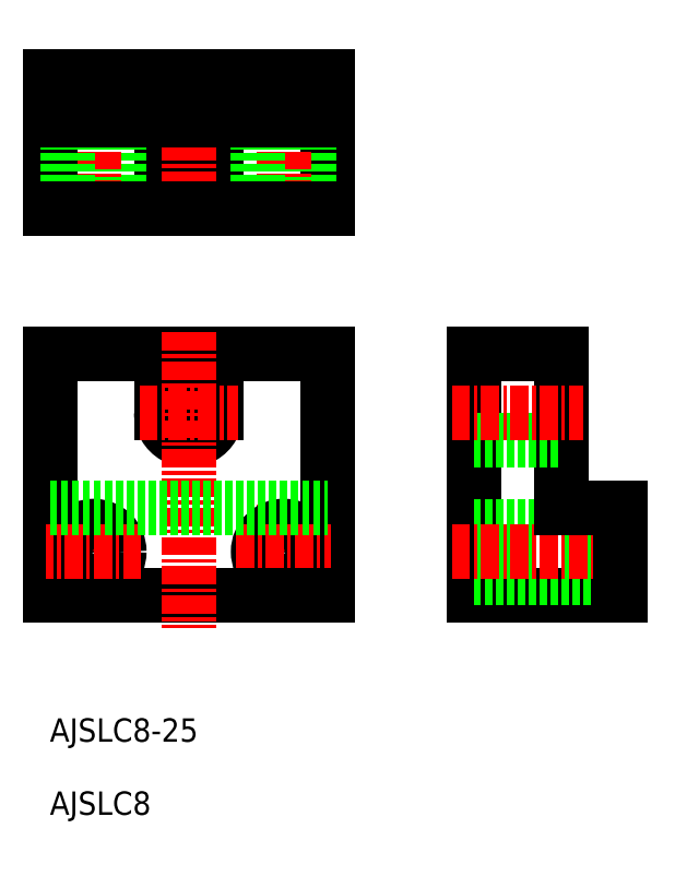
<metadata>
{"format":"dxf","ext":"dxf","renderer":"ezdxf+matplotlib","layout":"modelspace","background":"white","min_lineweight":24,"dpi":150}
</metadata>
<code>
0
SECTION
2
ENTITIES
0
LINE
8
0
10
-2999
20
-652.7
30
0
11
-2999
21
-673.7
31
0
0
LINE
8
0
10
-3011
20
-659.7
30
0
11
-3011
21
-659.7
31
0
0
LINE
8
0
10
-3011
20
-671.7
30
0
11
-3011
21
-671.7
31
0
0
LINE
8
0
10
-3011
20
-652.7
30
0
11
-3011
21
-685.7
31
0
0
LINE
8
0
10
-3011
20
-685.7
30
0
11
-2991
21
-685.7
31
0
0
LINE
8
0
10
-3011
20
-683.2
30
0
11
-2991
21
-683.2
31
0
0
LINE
8
0
10
-3011
20
-676.2
30
0
11
-2991
21
-676.2
31
0
0
LINE
8
0
10
-3011
20
-664.5
30
0
11
-2999
21
-664.5
31
0
0
LINE
8
0
10
-3011
20
-652.7
30
0
11
-2999
21
-652.7
31
0
0
LINE
8
CENTER
10
-3014
20
-660.7
30
0
11
-2996
21
-660.7
31
0
0
LINE
8
CENTER
10
-3014
20
-679.7
30
0
11
-2988
21
-679.7
31
0
0
LINE
8
0
10
-3031
20
-614.7
30
0
11
-3031
21
-632.7
31
0
0
LINE
8
0
10
-3034
20
-614.7
30
0
11
-3034
21
-632.7
31
0
0
LINE
8
CENTER
10
-3037
20
-613
30
0
11
-3037
21
-634.5
31
0
0
LINE
8
0
10
-3047
20
-620.7
30
0
11
-3047
21
-632.7
31
0
0
LINE
8
0
10
-3041
20
-614.7
30
0
11
-3041
21
-632.7
31
0
0
LINE
8
0
10
-3054
20
-620.7
30
0
11
-3054
21
-632.7
31
0
0
LINE
8
0
10
-3060
20
-614.7
30
0
11
-3060
21
-632.7
31
0
0
LINE
8
CENTER
10
-3050
20
-611.7
30
0
11
-3050
21
-635.7
31
0
0
LINE
8
CENTER
10
-3063
20
-613
30
0
11
-3063
21
-634.5
31
0
0
LINE
8
0
10
-3069
20
-614.7
30
0
11
-3069
21
-632.7
31
0
0
LINE
8
0
10
-3067
20
-614.7
30
0
11
-3067
21
-632.7
31
0
0
LINE
8
0
10
-3069
20
-620.7
30
0
11
-3031
21
-620.7
31
0
0
LINE
8
0
10
-3069
20
-632.7
30
0
11
-3031
21
-632.7
31
0
0
LINE
8
CENTER
10
-3037
20
-673.2
30
0
11
-3037
21
-686.2
31
0
0
LINE
8
0
10
-3031
20
-652.7
30
0
11
-3031
21
-685.7
31
0
0
LINE
8
0
10
-3047
20
-652.7
30
0
11
-3047
21
-660.7
31
0
0
LINE
8
0
10
-3054
20
-652.7
30
0
11
-3054
21
-660.7
31
0
0
ARC
8
0
10
-3050
20
-660.7
30
0
40
3.75
50
180
51
1.002e-05
0
LINE
8
CENTER
10
-3057
20
-660.7
30
0
11
-3044
21
-660.7
31
0
0
LINE
8
CENTER
10
-3063
20
-673.2
30
0
11
-3063
21
-686.2
31
0
0
CIRCLE
8
0
10
-3037
20
-679.7
30
0
40
3.5
0
LINE
8
0
10
-3047
20
-652.7
30
0
11
-3031
21
-652.7
31
0
0
LINE
8
CENTER
10
-3044
20
-679.7
30
0
11
-3031
21
-679.7
31
0
0
LINE
8
0
10
-3069
20
-652.7
30
0
11
-3069
21
-685.7
31
0
0
CIRCLE
8
0
10
-3063
20
-679.7
30
0
40
3.5
0
LINE
8
0
10
-3069
20
-685.7
30
0
11
-3031
21
-685.7
31
0
0
LINE
8
0
10
-3069
20
-652.7
30
0
11
-3054
21
-652.7
31
0
0
LINE
8
CENTER
10
-3057
20
-679.7
30
0
11
-3070
21
-679.7
31
0
0
LINE
8
CENTER
10
-3050
20
-649.7
30
0
11
-3050
21
-690.2
31
0
0
TEXT
8
0
10
-3069
20
-705.7
30
0
40
3.2
1
AJSLC8-25
0
TEXT
8
0
10
-3069
20
-715.7
30
0
40
3.2
1
AJSLC8
0
LINE
8
0
10
-2991
20
-673.7
30
0
11
-2991
21
-685.7
31
0
0
LINE
8
0
10
-3069
20
-673.7
30
0
11
-3031
21
-673.7
31
0
0
LINE
8
0
10
-2999
20
-673.7
30
0
11
-2991
21
-673.7
31
0
0
LINE
8
0
10
-3069
20
-614.7
30
0
11
-3031
21
-614.7
31
0
0
ENDSEC
0
EOF

</code>
